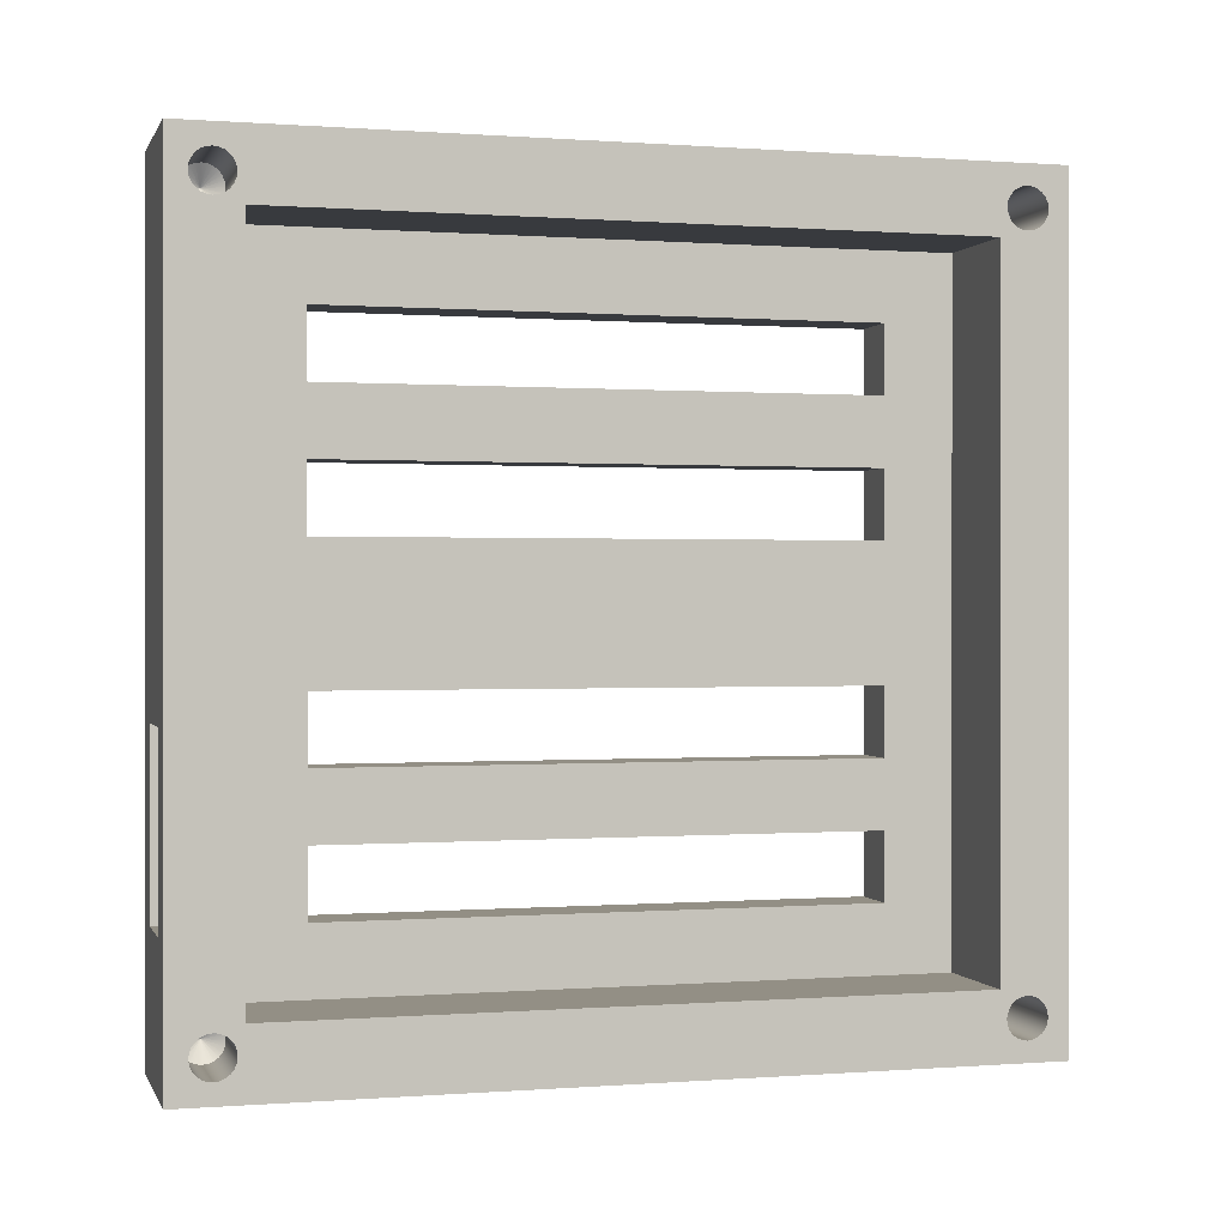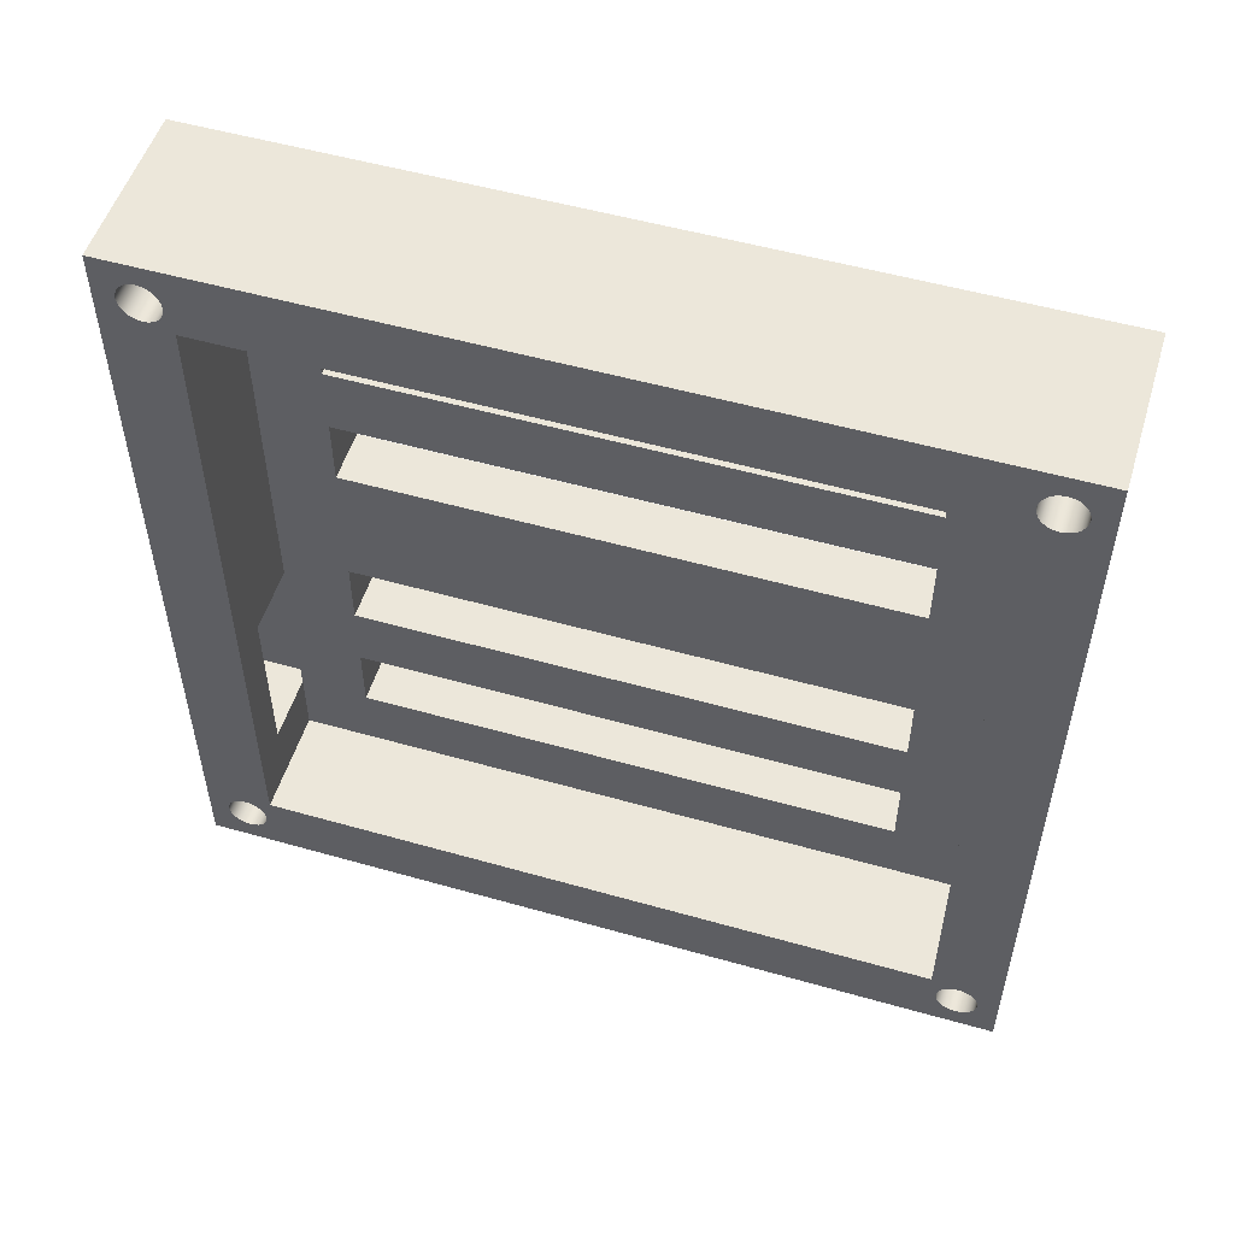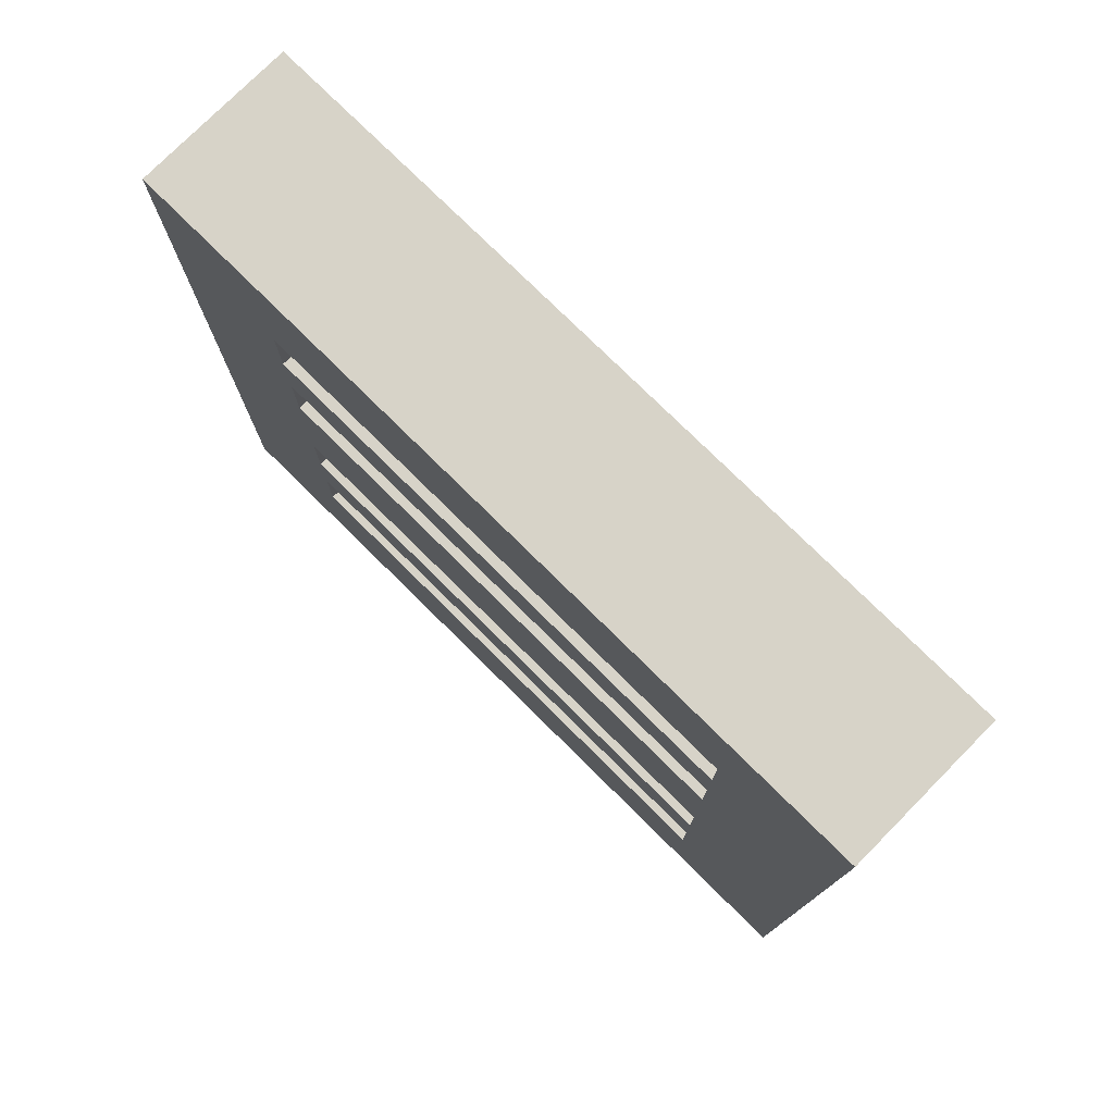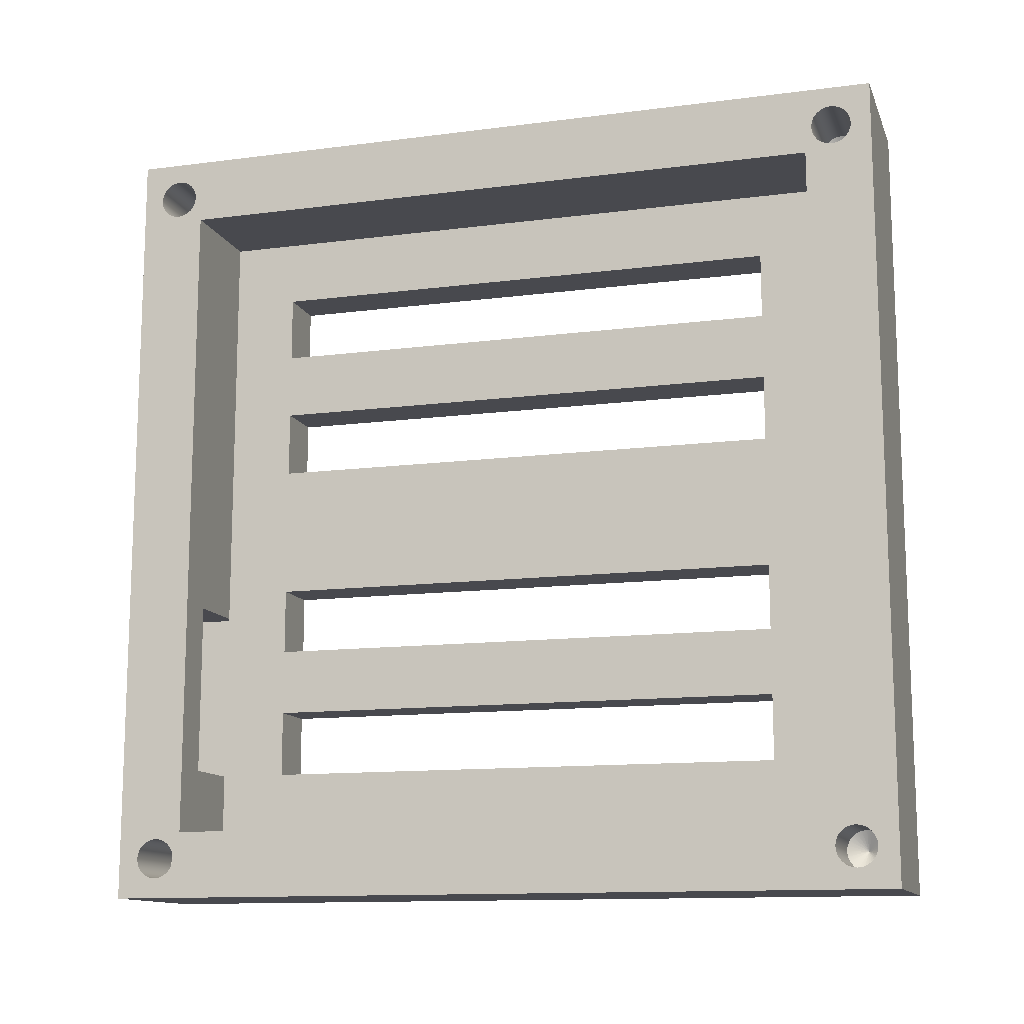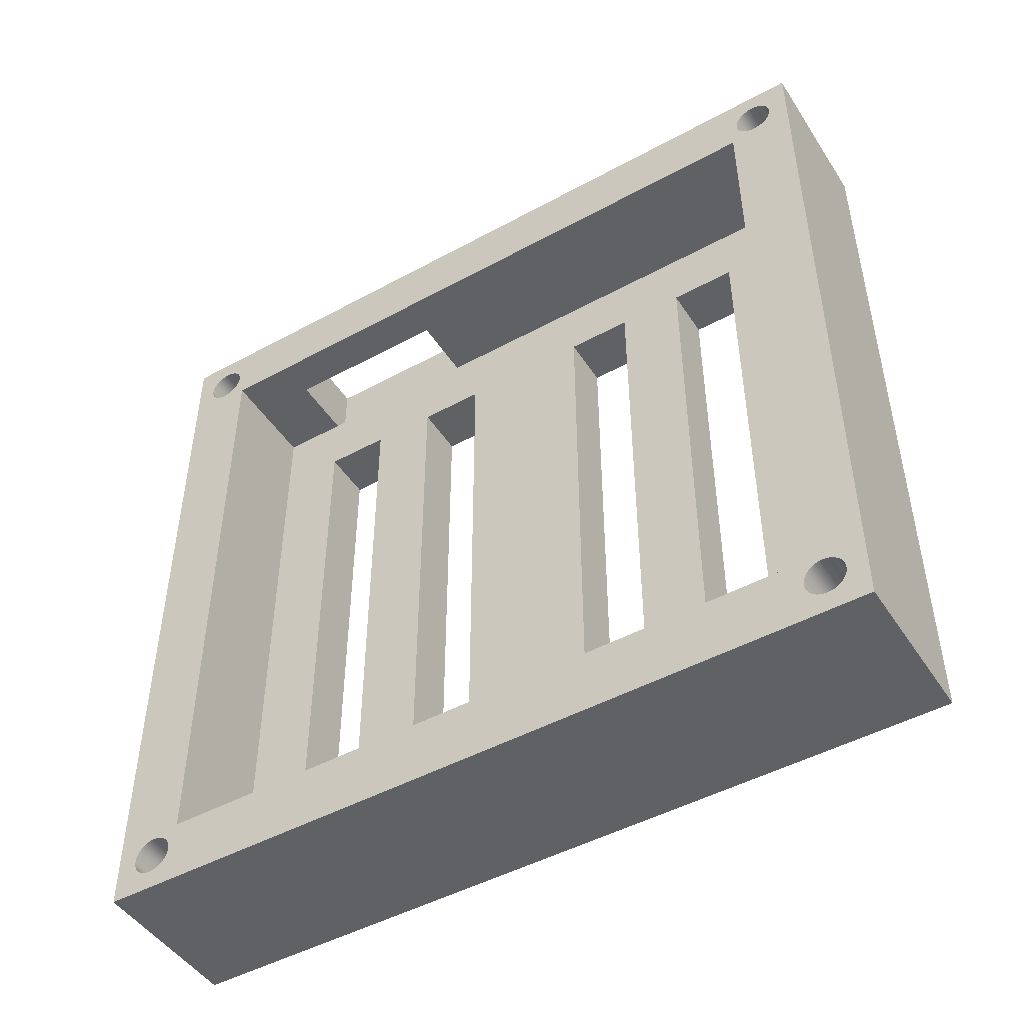
<metadata>
{"format":"obj","ext":"obj","renderer":"f3d","projection":"perspective","resolution":1024,"background":"white","views":[{"elev":0.2,"azim":74.3,"up":"+Y"},{"elev":52.7,"azim":107.0,"up":"+Y"},{"elev":76.7,"azim":-45.3,"up":"+Y"},{"elev":-12.7,"azim":106.7,"up":"+Y"},{"elev":-47.5,"azim":121.6,"up":"+Z"}]}
</metadata>
<code>
g Body1
v -9 -20 30
v -9 -20 25
v -9 -7 25
v -9 -7 30
v 0 -30 30
v 0 30 30
v -12 30 30
v -12 -30 30
v -3 -20 30
v -3 -7 30
v -8 -20 25
v -8 -7 25
v -8 20 -20
v -8 15 -20
v -8 15 20
v -8 20 20
v -8 -5 -20
v -8 -10 -20
v -8 -10 20
v -8 -5 20
v -8 10 -20
v -8 5 -20
v -8 5 20
v -8 10 20
v -8 -15 -20
v -8 -20 -20
v -8 -20 20
v -8 -15 20
v -8 -25 25
v -8 -25 -25
v -8 25 -25
v -8 25 25
v -3 -20 25
v -3 -7 25
v 0 25 25
v 0 -25 25
v -6 -25.5 -27
v -6 -25.55 -26.61
v -6 -25.7 -26.25
v -6 -25.94 -25.94
v -6 -26.25 -25.7
v -6 -26.61 -25.55
v -6 -27 -25.5
v -6 -27.39 -25.55
v -6 -27.75 -25.7
v -6 -28.06 -25.94
v -6 -28.3 -26.25
v -6 -28.45 -26.61
v -6 -28.5 -27
v -6 -28.45 -27.39
v -6 -28.3 -27.75
v -6 -28.06 -28.06
v -6 -27.75 -28.3
v -6 -27.39 -28.45
v -6 -27 -28.5
v -6 -26.61 -28.45
v -6 -26.25 -28.3
v -6 -25.94 -28.06
v -6 -25.7 -27.75
v -6 -25.55 -27.39
v -6.901 -27 -27
v 0 -25.5 -27
v 0 -25.55 -26.61
v 0 -25.7 -26.25
v 0 -25.94 -25.94
v 0 -26.25 -25.7
v 0 -26.61 -25.55
v 0 -27 -25.5
v 0 -27.39 -25.55
v 0 -27.75 -25.7
v 0 -28.06 -25.94
v 0 -28.3 -26.25
v 0 -28.45 -26.61
v 0 -28.5 -27
v 0 -28.45 -27.39
v 0 -28.3 -27.75
v 0 -28.06 -28.06
v 0 -27.75 -28.3
v 0 -27.39 -28.45
v 0 -27 -28.5
v 0 -26.61 -28.45
v 0 -26.25 -28.3
v 0 -25.94 -28.06
v 0 -25.7 -27.75
v 0 -25.55 -27.39
v -6 28.5 -27
v -6 28.45 -26.61
v -6 28.3 -26.25
v -6 28.06 -25.94
v -6 27.75 -25.7
v -6 27.39 -25.55
v -6 27 -25.5
v -6 26.61 -25.55
v -6 26.25 -25.7
v -6 25.94 -25.94
v -6 25.7 -26.25
v -6 25.55 -26.61
v -6 25.5 -27
v -6 25.55 -27.39
v -6 25.7 -27.75
v -6 25.94 -28.06
v -6 26.25 -28.3
v -6 26.61 -28.45
v -6 27 -28.5
v -6 27.39 -28.45
v -6 27.75 -28.3
v -6 28.06 -28.06
v -6 28.3 -27.75
v -6 28.45 -27.39
v -6.901 27 -27
v 0 28.5 -27
v 0 28.45 -26.61
v 0 28.3 -26.25
v 0 28.06 -25.94
v 0 27.75 -25.7
v 0 27.39 -25.55
v 0 27 -25.5
v 0 26.61 -25.55
v 0 26.25 -25.7
v 0 25.94 -25.94
v 0 25.7 -26.25
v 0 25.55 -26.61
v 0 25.5 -27
v 0 25.55 -27.39
v 0 25.7 -27.75
v 0 25.94 -28.06
v 0 26.25 -28.3
v 0 26.61 -28.45
v 0 27 -28.5
v 0 27.39 -28.45
v 0 27.75 -28.3
v 0 28.06 -28.06
v 0 28.3 -27.75
v 0 28.45 -27.39
v -6 28.5 27
v -6 28.45 27.39
v -6 28.3 27.75
v -6 28.06 28.06
v -6 27.75 28.3
v -6 27.39 28.45
v -6 27 28.5
v -6 26.61 28.45
v -6 26.25 28.3
v -6 25.94 28.06
v -6 25.7 27.75
v -6 25.55 27.39
v -6 25.5 27
v -6 25.55 26.61
v -6 25.7 26.25
v -6 25.94 25.94
v -6 26.25 25.7
v -6 26.61 25.55
v -6 27 25.5
v -6 27.39 25.55
v -6 27.75 25.7
v -6 28.06 25.94
v -6 28.3 26.25
v -6 28.45 26.61
v -6.901 27 27
v 0 28.5 27
v 0 28.45 27.39
v 0 28.3 27.75
v 0 28.06 28.06
v 0 27.75 28.3
v 0 27.39 28.45
v 0 27 28.5
v 0 26.61 28.45
v 0 26.25 28.3
v 0 25.94 28.06
v 0 25.7 27.75
v 0 25.55 27.39
v 0 25.5 27
v 0 25.55 26.61
v 0 25.7 26.25
v 0 25.94 25.94
v 0 26.25 25.7
v 0 26.61 25.55
v 0 27 25.5
v 0 27.39 25.55
v 0 27.75 25.7
v 0 28.06 25.94
v 0 28.3 26.25
v 0 28.45 26.61
v -6 -25.5 27
v -6 -25.55 27.39
v -6 -25.7 27.75
v -6 -25.94 28.06
v -6 -26.25 28.3
v -6 -26.61 28.45
v -6 -27 28.5
v -6 -27.39 28.45
v -6 -27.75 28.3
v -6 -28.06 28.06
v -6 -28.3 27.75
v -6 -28.45 27.39
v -6 -28.5 27
v -6 -28.45 26.61
v -6 -28.3 26.25
v -6 -28.06 25.94
v -6 -27.75 25.7
v -6 -27.39 25.55
v -6 -27 25.5
v -6 -26.61 25.55
v -6 -26.25 25.7
v -6 -25.94 25.94
v -6 -25.7 26.25
v -6 -25.55 26.61
v -6.901 -27 27
v 0 -25.5 27
v 0 -25.55 27.39
v 0 -25.7 27.75
v 0 -25.94 28.06
v 0 -26.25 28.3
v 0 -26.61 28.45
v 0 -27 28.5
v 0 -27.39 28.45
v 0 -27.75 28.3
v 0 -28.06 28.06
v 0 -28.3 27.75
v 0 -28.45 27.39
v 0 -28.5 27
v 0 -28.45 26.61
v 0 -28.3 26.25
v 0 -28.06 25.94
v 0 -27.75 25.7
v 0 -27.39 25.55
v 0 -27 25.5
v 0 -26.61 25.55
v 0 -26.25 25.7
v 0 -25.94 25.94
v 0 -25.7 26.25
v 0 -25.55 26.61
v 0 25 -25
v 0 -25 -25
v 0 -30 -30
v 0 30 -30
v -12 -30 -30
v -12 -20 -20
v -12 -20 20
v -12 -15 -20
v -12 5 -20
v -12 5 20
v -12 10 -20
v -12 -10 -20
v -12 -10 20
v -12 -5 -20
v -12 15 -20
v -12 15 20
v -12 20 -20
v -12 30 -30
v -12 20 20
v -12 -5 20
v -12 10 20
v -12 -15 20
f 1 2 4
f 4 2 3
f 6 10 5
f 5 10 9
f 5 9 8
f 8 9 1
f 8 1 4
f 6 7 10
f 10 7 4
f 4 7 8
f 11 12 2
f 2 12 3
f 14 31 13
f 13 31 32
f 13 32 16
f 16 32 15
f 15 32 24
f 15 24 21
f 31 14 21
f 21 14 15
f 18 30 17
f 17 30 22
f 17 22 23
f 30 18 25
f 25 18 19
f 25 19 28
f 28 19 12
f 28 12 11
f 19 20 12
f 12 20 23
f 12 23 24
f 20 17 23
f 21 22 31
f 31 22 30
f 25 26 30
f 30 26 27
f 30 27 29
f 29 27 11
f 11 27 28
f 32 12 24
f 33 9 34
f 34 9 10
f 33 11 9
f 9 11 1
f 1 11 2
f 11 33 29
f 29 33 36
f 36 33 34
f 36 34 35
f 35 34 32
f 32 34 12
f 34 10 12
f 12 10 4
f 12 4 3
f 38 61 37
f 40 61 39
f 42 61 41
f 44 61 43
f 46 61 45
f 48 61 47
f 50 61 49
f 52 61 51
f 54 61 53
f 56 61 55
f 58 61 57
f 60 61 59
f 49 61 48
f 41 61 40
f 57 61 56
f 47 61 46
f 45 61 44
f 43 61 42
f 39 61 38
f 37 61 60
f 59 61 58
f 55 61 54
f 53 61 52
f 51 61 50
f 63 38 62
f 62 38 37
f 62 37 85
f 85 37 60
f 85 60 84
f 84 60 59
f 84 59 83
f 83 59 58
f 83 58 82
f 82 58 57
f 82 57 81
f 81 57 56
f 81 56 80
f 80 56 55
f 80 55 79
f 79 55 54
f 79 54 78
f 78 54 53
f 78 53 77
f 77 53 52
f 77 52 76
f 76 52 51
f 76 51 75
f 75 51 50
f 75 50 74
f 74 50 49
f 74 49 73
f 73 49 48
f 73 48 72
f 72 48 47
f 72 47 71
f 71 47 46
f 71 46 70
f 70 46 45
f 70 45 69
f 69 45 44
f 69 44 68
f 68 44 43
f 68 43 67
f 67 43 42
f 67 42 66
f 66 42 41
f 66 41 65
f 65 41 40
f 65 40 64
f 64 40 39
f 64 39 63
f 63 39 38
f 87 110 86
f 89 110 88
f 91 110 90
f 93 110 92
f 95 110 94
f 97 110 96
f 99 110 98
f 101 110 100
f 103 110 102
f 105 110 104
f 107 110 106
f 109 110 108
f 98 110 97
f 90 110 89
f 106 110 105
f 96 110 95
f 94 110 93
f 92 110 91
f 88 110 87
f 86 110 109
f 108 110 107
f 104 110 103
f 102 110 101
f 100 110 99
f 112 87 111
f 111 87 86
f 111 86 134
f 134 86 109
f 134 109 133
f 133 109 108
f 133 108 132
f 132 108 107
f 132 107 131
f 131 107 106
f 131 106 130
f 130 106 105
f 130 105 129
f 129 105 104
f 129 104 128
f 128 104 103
f 128 103 127
f 127 103 102
f 127 102 126
f 126 102 101
f 126 101 125
f 125 101 100
f 125 100 124
f 124 100 99
f 124 99 123
f 123 99 98
f 123 98 122
f 122 98 97
f 122 97 121
f 121 97 96
f 121 96 120
f 120 96 95
f 120 95 119
f 119 95 94
f 119 94 118
f 118 94 93
f 118 93 117
f 117 93 92
f 117 92 116
f 116 92 91
f 116 91 115
f 115 91 90
f 115 90 114
f 114 90 89
f 114 89 113
f 113 89 88
f 113 88 112
f 112 88 87
f 136 159 135
f 138 159 137
f 140 159 139
f 142 159 141
f 144 159 143
f 146 159 145
f 148 159 147
f 150 159 149
f 152 159 151
f 154 159 153
f 156 159 155
f 158 159 157
f 147 159 146
f 139 159 138
f 155 159 154
f 145 159 144
f 143 159 142
f 141 159 140
f 137 159 136
f 135 159 158
f 157 159 156
f 153 159 152
f 151 159 150
f 149 159 148
f 161 136 160
f 160 136 135
f 160 135 183
f 183 135 158
f 183 158 182
f 182 158 157
f 182 157 181
f 181 157 156
f 181 156 180
f 180 156 155
f 180 155 179
f 179 155 154
f 179 154 178
f 178 154 153
f 178 153 177
f 177 153 152
f 177 152 176
f 176 152 151
f 176 151 175
f 175 151 150
f 175 150 174
f 174 150 149
f 174 149 173
f 173 149 148
f 173 148 172
f 172 148 147
f 172 147 171
f 171 147 146
f 171 146 170
f 170 146 145
f 170 145 169
f 169 145 144
f 169 144 168
f 168 144 143
f 168 143 167
f 167 143 142
f 167 142 166
f 166 142 141
f 166 141 165
f 165 141 140
f 165 140 164
f 164 140 139
f 164 139 163
f 163 139 138
f 163 138 162
f 162 138 137
f 162 137 161
f 161 137 136
f 185 208 184
f 187 208 186
f 189 208 188
f 191 208 190
f 193 208 192
f 195 208 194
f 197 208 196
f 199 208 198
f 201 208 200
f 203 208 202
f 205 208 204
f 207 208 206
f 196 208 195
f 188 208 187
f 204 208 203
f 194 208 193
f 192 208 191
f 190 208 189
f 186 208 185
f 184 208 207
f 206 208 205
f 202 208 201
f 200 208 199
f 198 208 197
f 210 185 209
f 209 185 184
f 209 184 232
f 232 184 207
f 232 207 231
f 231 207 206
f 231 206 230
f 230 206 205
f 230 205 229
f 229 205 204
f 229 204 228
f 228 204 203
f 228 203 227
f 227 203 202
f 227 202 226
f 226 202 201
f 226 201 225
f 225 201 200
f 225 200 224
f 224 200 199
f 224 199 223
f 223 199 198
f 223 198 222
f 222 198 197
f 222 197 221
f 221 197 196
f 221 196 220
f 220 196 195
f 220 195 219
f 219 195 194
f 219 194 218
f 218 194 193
f 218 193 217
f 217 193 192
f 217 192 216
f 216 192 191
f 216 191 215
f 215 191 190
f 215 190 214
f 214 190 189
f 214 189 213
f 213 189 188
f 213 188 212
f 212 188 187
f 212 187 211
f 211 187 186
f 211 186 210
f 210 186 185
f 63 62 234
f 234 62 85
f 234 85 233
f 233 85 124
f 233 124 123
f 85 84 124
f 124 84 125
f 125 84 83
f 125 83 126
f 126 83 82
f 126 82 127
f 127 82 235
f 127 235 236
f 82 81 235
f 235 81 80
f 235 80 79
f 79 78 235
f 235 78 77
f 235 77 76
f 76 75 235
f 235 75 74
f 235 74 73
f 73 72 235
f 235 72 223
f 235 223 5
f 5 223 222
f 5 222 221
f 223 72 224
f 224 72 71
f 224 71 225
f 225 71 70
f 225 70 226
f 226 70 69
f 226 69 36
f 36 69 234
f 234 69 68
f 234 68 67
f 67 66 234
f 234 66 65
f 234 65 64
f 64 63 234
f 112 111 236
f 236 111 134
f 236 134 133
f 133 132 236
f 236 132 131
f 236 131 130
f 130 129 236
f 236 129 128
f 236 128 127
f 123 122 233
f 233 122 121
f 233 121 120
f 120 119 233
f 233 119 118
f 233 118 117
f 117 116 233
f 233 116 179
f 233 179 35
f 35 179 178
f 35 178 177
f 179 116 180
f 180 116 115
f 180 115 181
f 181 115 114
f 181 114 182
f 182 114 113
f 182 113 6
f 6 113 236
f 236 113 112
f 161 160 6
f 6 160 183
f 6 183 182
f 177 176 35
f 35 176 175
f 35 175 174
f 174 173 35
f 35 173 172
f 35 172 171
f 170 211 171
f 171 211 210
f 171 210 35
f 35 210 36
f 36 210 209
f 36 209 232
f 211 170 212
f 212 170 169
f 212 169 213
f 213 169 168
f 213 168 5
f 5 168 6
f 6 168 167
f 6 167 166
f 166 165 6
f 6 165 164
f 6 164 163
f 163 162 6
f 6 162 161
f 232 231 36
f 36 231 230
f 36 230 229
f 229 228 36
f 36 228 227
f 36 227 226
f 221 220 5
f 5 220 219
f 5 219 218
f 218 217 5
f 5 217 216
f 5 216 215
f 215 214 5
f 5 214 213
f 233 35 31
f 31 35 32
f 235 5 237
f 237 5 8
f 27 26 239
f 239 26 238
f 26 25 238
f 238 25 240
f 23 22 242
f 242 22 241
f 22 21 241
f 241 21 243
f 19 18 245
f 245 18 244
f 18 17 244
f 244 17 246
f 15 14 248
f 248 14 247
f 14 13 247
f 247 13 249
f 36 234 29
f 29 234 30
f 234 233 30
f 30 233 31
f 6 236 7
f 7 236 250
f 236 235 250
f 250 235 237
f 16 15 251
f 251 15 248
f 13 16 249
f 249 16 251
f 20 19 252
f 252 19 245
f 17 20 246
f 246 20 252
f 24 23 253
f 253 23 242
f 21 24 243
f 243 24 253
f 28 27 254
f 254 27 239
f 25 28 240
f 240 28 254
f 249 250 247
f 247 250 243
f 247 243 248
f 248 243 253
f 248 253 7
f 7 253 242
f 7 242 252
f 252 242 246
f 246 242 241
f 246 241 237
f 237 241 250
f 250 241 243
f 249 251 250
f 250 251 7
f 7 251 248
f 246 237 244
f 244 237 240
f 244 240 245
f 245 240 254
f 245 254 8
f 8 254 239
f 8 239 237
f 237 239 238
f 237 238 240
f 7 252 8
f 8 252 245

</code>
